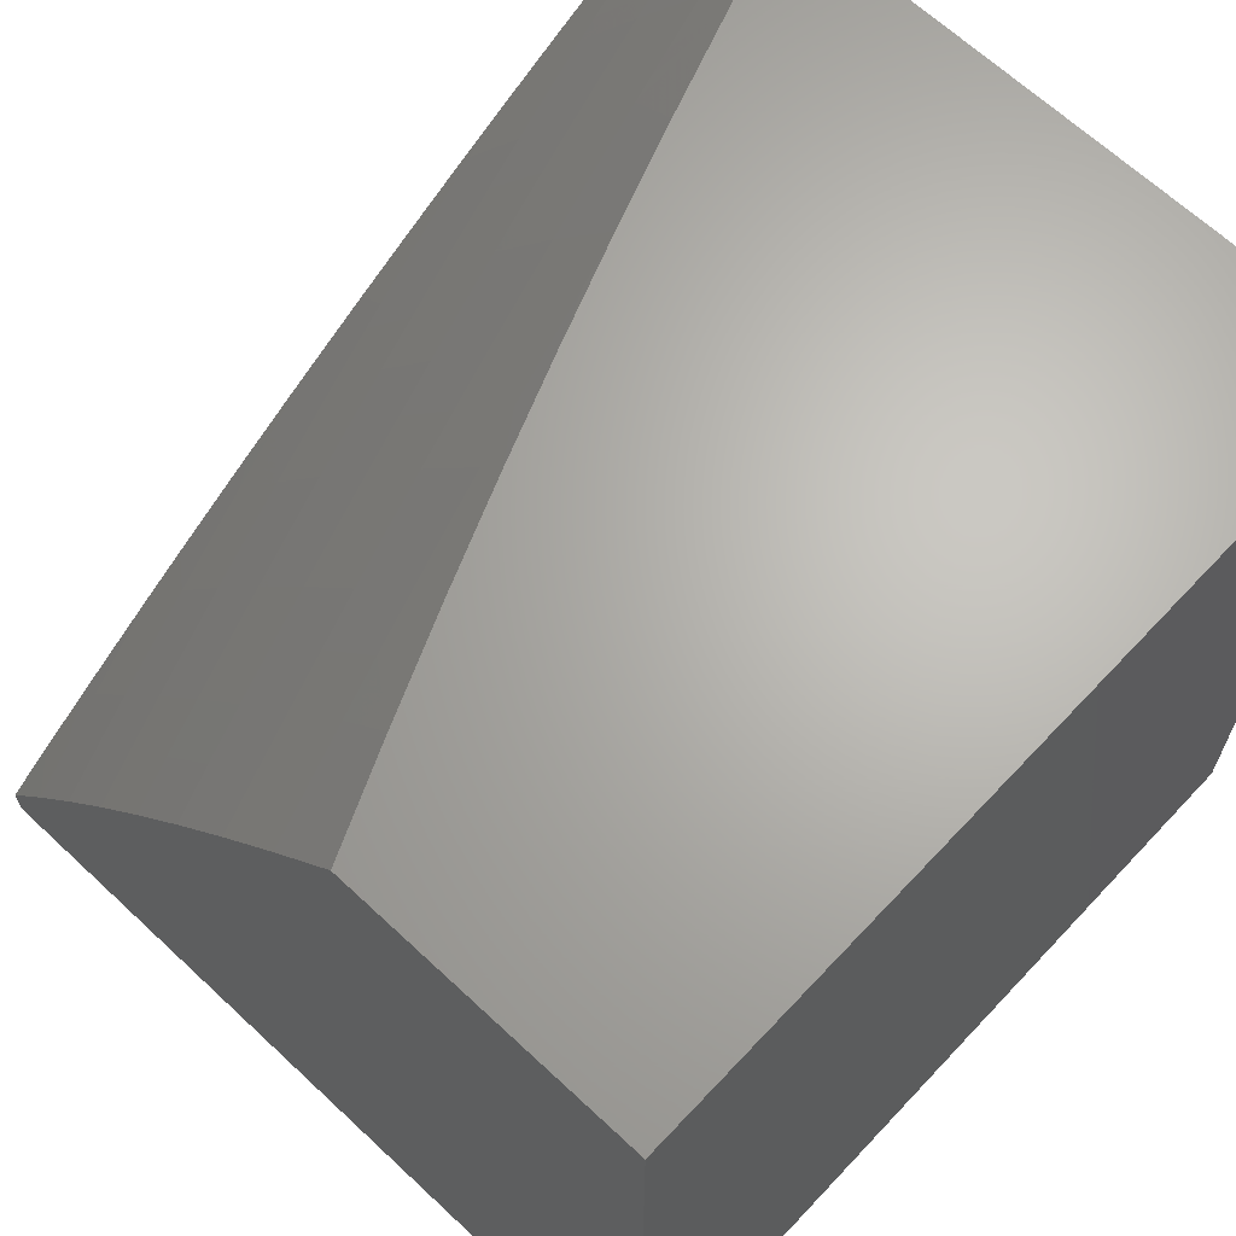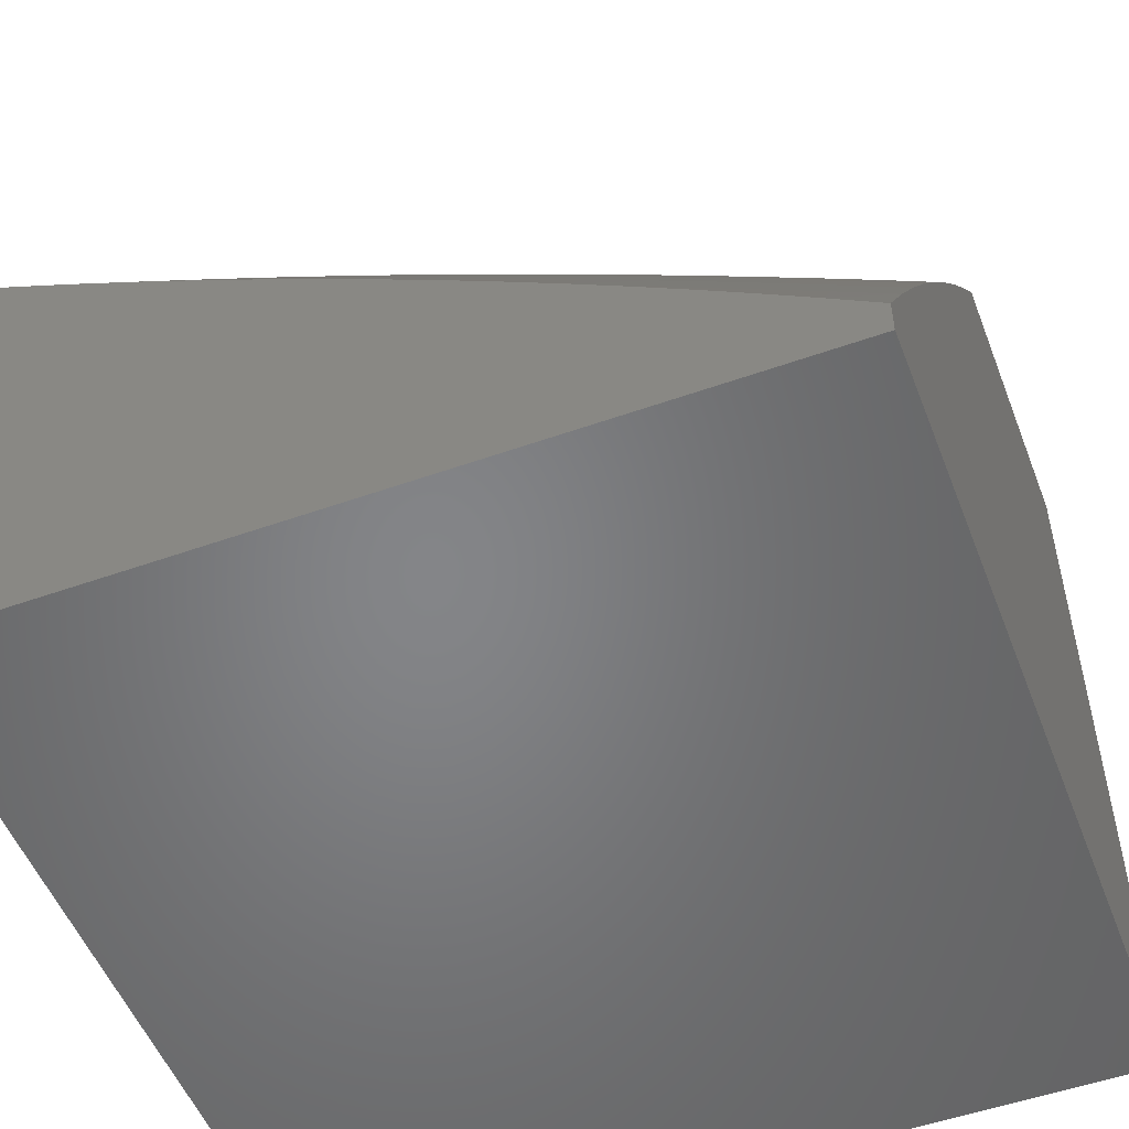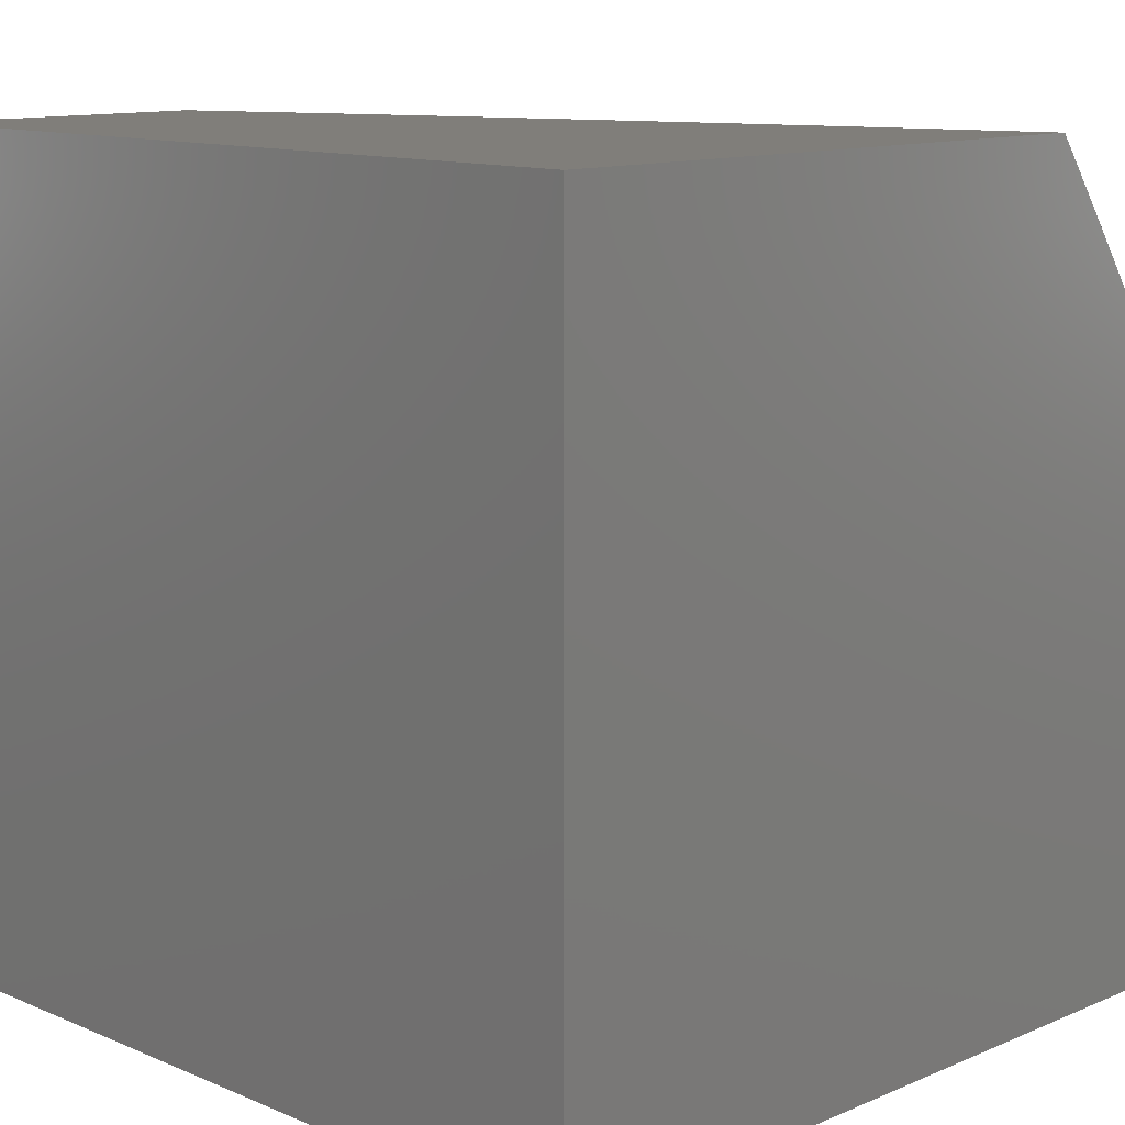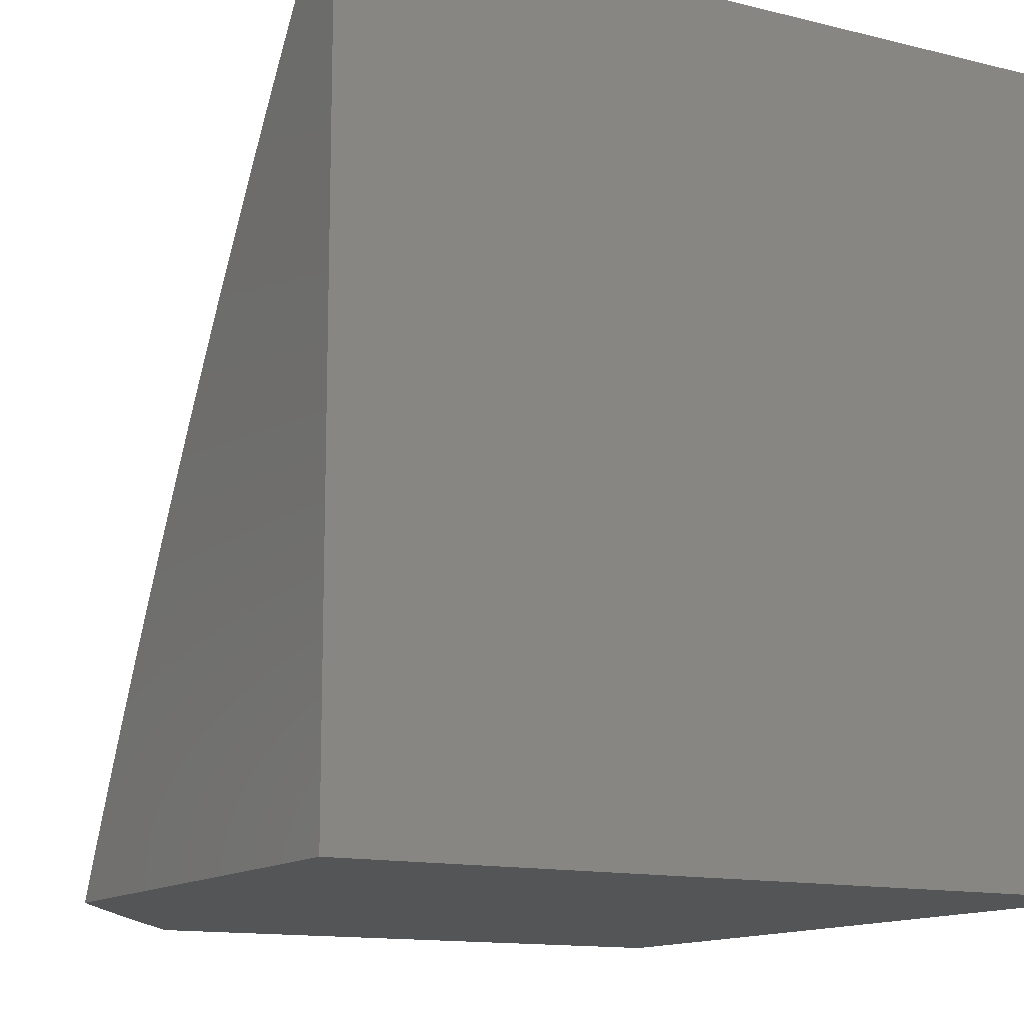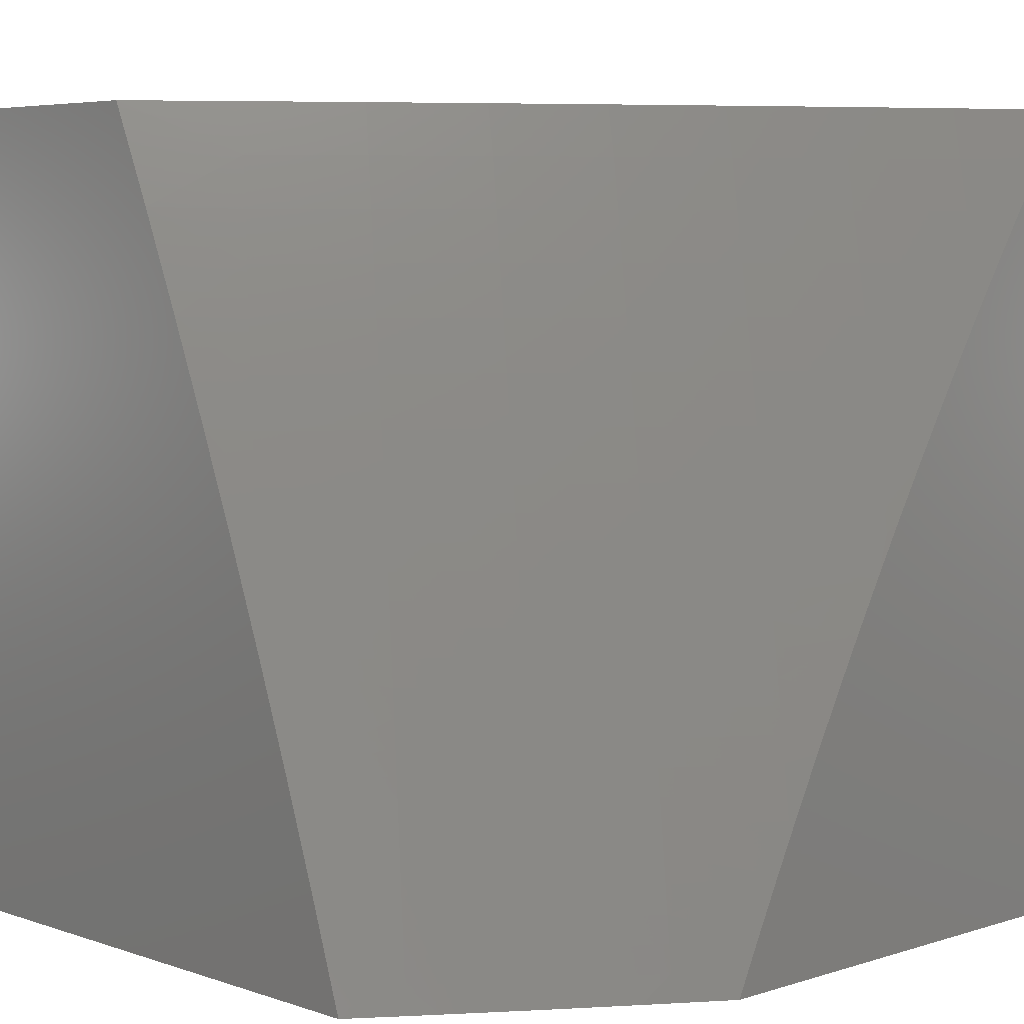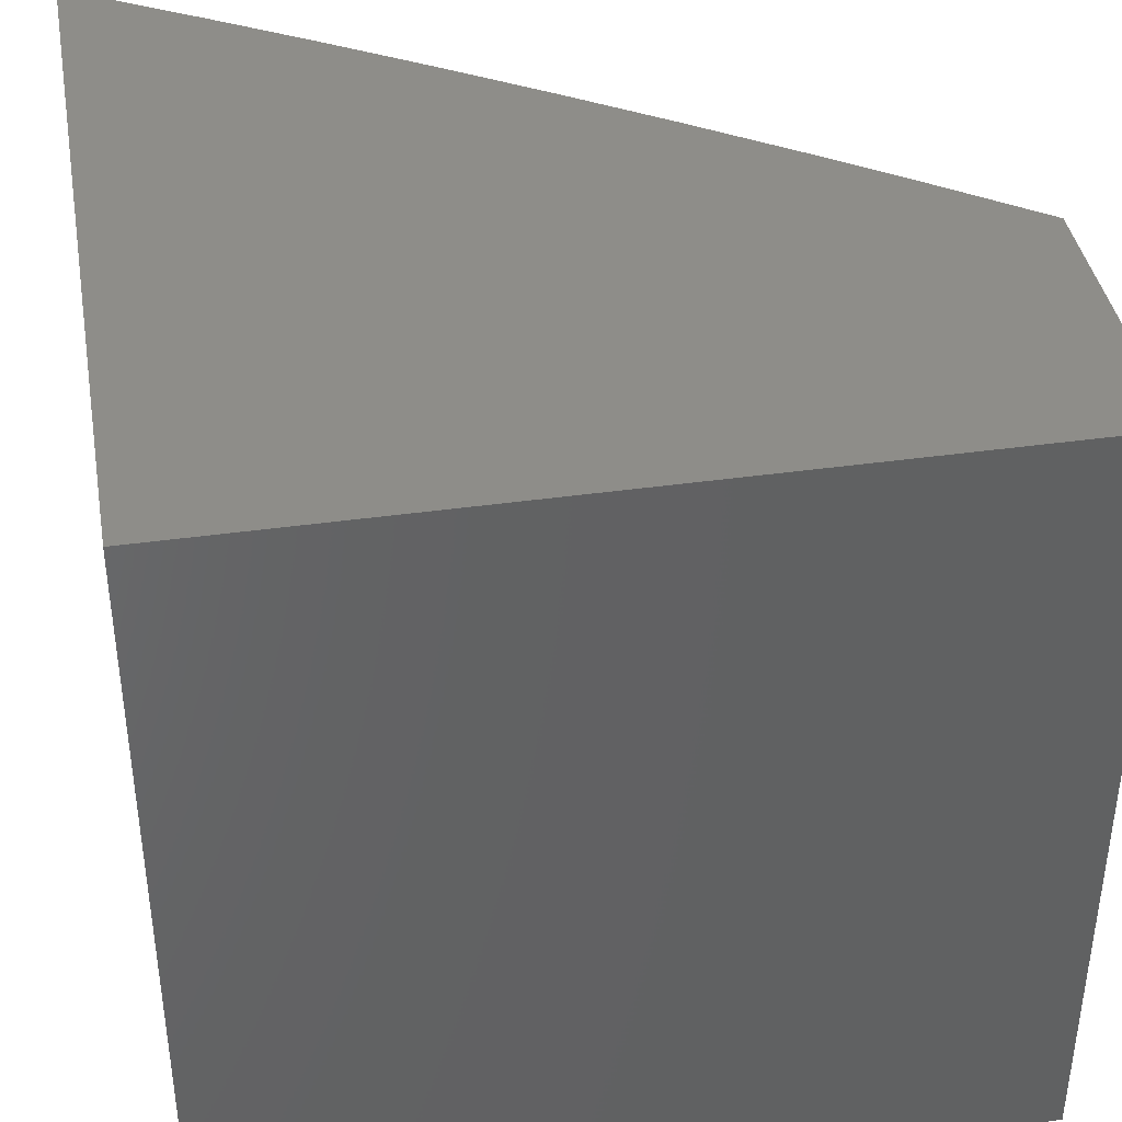
<metadata>
{"format":"stl","ext":"stl","renderer":"f3d","projection":"perspective","resolution":1024,"background":"white","views":[{"elev":65.8,"azim":43.2,"up":"+Y"},{"elev":-52.3,"azim":-69.1,"up":"+Y"},{"elev":11.9,"azim":134.9,"up":"+Y"},{"elev":-13.0,"azim":-29.7,"up":"+Z"},{"elev":5.6,"azim":-134.0,"up":"+Z"},{"elev":39.9,"azim":80.1,"up":"+Z"}]}
</metadata>
<code>
# stl→obj: 157 verts, 310 faces
v -8.812 5.909 3
v -8.783 5.935 3.031
v -8.747 6 3
v -8.776 5.931 3.063
v -8.705 6 3.127
v -8.769 5.926 3.094
v -8.762 5.921 3.125
v -8.848 5.799 3.125
v -8.84 5.794 3.157
v -8.922 5.673 3.157
v -8.915 5.668 3.188
v -8.996 5.545 3.188
v -8.988 5.54 3.219
v -9 5.535 3.195
v -9 5.501 3.259
v -8.869 5.813 3.031
v -8.876 5.817 3
v -8.938 5.725 3
v -8.951 5.691 3.031
v -9 5.632 3
v -9 5.6 3.065
v -9 5.568 3.13
v -8.937 5.682 3.094
v -8.944 5.686 3.063
v -8.93 5.677 3.125
v -8.855 5.804 3.094
v -9 5.466 3.323
v -8.973 5.531 3.282
v -8.981 5.536 3.251
v -8.908 5.663 3.219
v -8.833 5.79 3.188
v -8.755 5.917 3.157
v -9 5.431 3.387
v -8.957 5.521 3.345
v -8.965 5.526 3.313
v -8.893 5.654 3.282
v -8.9 5.659 3.251
v -8.818 5.78 3.251
v -8.826 5.785 3.219
v -8.74 5.907 3.219
v -8.748 5.912 3.188
v -9 5.395 3.45
v -8.942 5.511 3.407
v -8.95 5.516 3.376
v -8.877 5.644 3.345
v -8.885 5.649 3.313
v -8.803 5.77 3.313
v -8.811 5.775 3.282
v -8.726 5.897 3.282
v -8.733 5.902 3.251
v -8.662 6 3.254
v -9 5.359 3.513
v -8.995 5.373 3.501
v -8.925 5.501 3.47
v -8.934 5.506 3.438
v -8.853 5.629 3.438
v -8.861 5.634 3.407
v -8.78 5.755 3.407
v -8.787 5.76 3.376
v -8.703 5.882 3.376
v -8.71 5.887 3.345
v -8.616 6 3.38
v -8.987 5.368 3.532
v -9 5.322 3.575
v -8.979 5.363 3.563
v -8.961 5.353 3.626
v -8.901 5.486 3.563
v -8.884 5.476 3.626
v -8.821 5.608 3.563
v -8.804 5.597 3.626
v -8.739 5.729 3.563
v -8.722 5.718 3.626
v -8.655 5.85 3.563
v -8.638 5.839 3.626
v -8.57 5.968 3.563
v -8.553 5.957 3.626
v -8.52 6 3.63
v -8.537 5.945 3.688
v -8.469 6 3.754
v -8.52 5.933 3.751
v -8.502 5.922 3.813
v -8.587 5.804 3.813
v -8.569 5.792 3.876
v -8.652 5.672 3.876
v -8.634 5.66 3.938
v -8.715 5.541 3.938
v -8.695 5.531 4
v -8.774 5.41 4
v -8.794 5.42 3.938
v -8.851 5.289 4
v -8.871 5.299 3.938
v -8.926 5.167 4
v -8.946 5.178 3.938
v -9 5.085 3.941
v -9 5.126 3.881
v -8.965 5.188 3.876
v -9 5.166 3.821
v -8.983 5.199 3.813
v -9 5.206 3.76
v -8.908 5.321 3.813
v -8.926 5.332 3.751
v -8.849 5.454 3.751
v -8.866 5.465 3.688
v -8.787 5.586 3.688
v -9 5.284 3.637
v -8.944 5.343 3.688
v -9 5.245 3.699
v -9 5.043 4
v -8.615 5.65 4
v -8.551 5.78 3.938
v -8.485 5.909 3.876
v -8.417 6 3.877
v -8.532 5.768 4
v -8.467 5.897 3.938
v -8.448 5.884 4
v -8.363 6 4
v -8.569 6 3.505
v -8.578 5.974 3.532
v -8.663 5.855 3.532
v -8.747 5.734 3.532
v -8.829 5.613 3.532
v -8.909 5.491 3.532
v -8.61 5.995 3.407
v -8.602 5.99 3.438
v -8.594 5.985 3.47
v -8.679 5.866 3.47
v -8.671 5.861 3.501
v -8.756 5.739 3.501
v -8.862 5.808 3.063
v -8.718 5.892 3.313
v -8.795 5.765 3.345
v -8.695 5.876 3.407
v -8.687 5.871 3.438
v -8.772 5.75 3.438
v -8.764 5.744 3.47
v -8.837 5.619 3.501
v -8.586 5.979 3.501
v -8.621 5.827 3.688
v -8.705 5.707 3.688
v -8.604 5.816 3.751
v -8.688 5.695 3.751
v -8.769 5.575 3.751
v -8.67 5.684 3.813
v -8.733 5.553 3.876
v -8.869 5.639 3.376
v -8.845 5.624 3.47
v -8.751 5.564 3.813
v -8.831 5.443 3.813
v -8.917 5.496 3.501
v -8.812 5.432 3.876
v -8.89 5.31 3.876
v -9 5 4
v -9 5 3
v -8 5 3
v -8 6 3
v -8 6 4
v -8 5 4
f 1 2 3
f 3 2 4
f 3 4 5
f 5 4 6
f 5 6 7
f 7 6 8
f 7 8 9
f 9 8 10
f 9 10 11
f 11 10 12
f 11 12 13
f 13 12 14
f 13 14 15
f 2 1 16
f 16 1 17
f 16 17 18
f 16 18 19
f 19 18 20
f 19 20 21
f 22 23 21
f 21 23 24
f 21 24 19
f 19 24 16
f 14 12 22
f 22 12 10
f 22 10 25
f 25 10 8
f 25 8 26
f 26 8 6
f 26 6 4
f 27 28 15
f 15 28 29
f 15 29 13
f 13 29 30
f 13 30 11
f 11 30 31
f 11 31 9
f 9 31 32
f 9 32 7
f 7 32 5
f 33 34 27
f 27 34 35
f 27 35 28
f 28 35 36
f 28 36 37
f 37 36 38
f 37 38 39
f 39 38 40
f 39 40 41
f 41 40 5
f 41 5 32
f 42 43 33
f 33 43 44
f 33 44 34
f 34 44 45
f 34 45 46
f 46 45 47
f 46 47 48
f 48 47 49
f 48 49 50
f 50 49 51
f 50 51 40
f 40 51 5
f 52 53 42
f 42 53 54
f 42 54 55
f 55 54 56
f 55 56 57
f 57 56 58
f 57 58 59
f 59 58 60
f 59 60 61
f 61 60 62
f 61 62 51
f 53 52 63
f 63 52 64
f 63 64 65
f 65 64 66
f 65 66 67
f 67 66 68
f 67 68 69
f 69 68 70
f 69 70 71
f 71 70 72
f 71 72 73
f 73 72 74
f 73 74 75
f 75 74 76
f 75 76 77
f 77 76 78
f 77 78 79
f 79 78 80
f 79 80 81
f 81 80 82
f 81 82 83
f 83 82 84
f 83 84 85
f 85 84 86
f 85 86 87
f 87 86 88
f 88 86 89
f 88 89 90
f 90 89 91
f 90 91 92
f 92 91 93
f 92 93 94
f 94 93 95
f 95 93 96
f 95 96 97
f 97 96 98
f 97 98 99
f 99 98 100
f 99 100 101
f 101 100 102
f 101 102 103
f 103 102 104
f 103 104 70
f 70 104 72
f 64 105 66
f 66 105 106
f 66 106 68
f 68 106 103
f 68 103 70
f 105 107 106
f 106 107 101
f 106 101 103
f 107 99 101
f 94 108 92
f 87 109 85
f 85 109 110
f 85 110 83
f 83 110 111
f 83 111 81
f 81 111 112
f 81 112 79
f 109 113 110
f 110 113 114
f 110 114 111
f 111 114 112
f 113 115 114
f 114 115 116
f 114 116 112
f 77 117 75
f 75 117 118
f 75 118 73
f 73 118 119
f 73 119 71
f 71 119 120
f 71 120 69
f 69 120 121
f 69 121 67
f 67 121 122
f 67 122 65
f 65 122 63
f 62 123 117
f 117 123 124
f 117 124 125
f 125 124 126
f 125 126 127
f 127 126 128
f 127 128 120
f 120 128 121
f 4 2 129
f 129 2 16
f 129 16 24
f 39 41 31
f 31 41 32
f 48 50 38
f 38 50 40
f 61 51 130
f 130 51 49
f 130 49 47
f 61 130 131
f 131 130 47
f 131 47 45
f 123 62 132
f 132 62 60
f 132 60 58
f 124 123 133
f 133 123 132
f 133 132 134
f 134 132 58
f 134 58 56
f 124 133 126
f 126 133 135
f 126 135 128
f 128 135 136
f 128 136 121
f 121 136 122
f 135 133 134
f 127 119 137
f 137 119 118
f 137 118 117
f 119 127 120
f 78 76 138
f 138 76 74
f 138 74 139
f 139 74 72
f 139 72 104
f 80 78 140
f 140 78 138
f 140 138 141
f 141 138 139
f 141 139 142
f 142 139 104
f 142 104 102
f 80 140 82
f 82 140 143
f 82 143 84
f 84 143 144
f 84 144 86
f 86 144 89
f 143 140 141
f 117 125 137
f 137 125 127
f 4 129 26
f 26 129 23
f 26 23 25
f 25 23 22
f 23 129 24
f 37 39 30
f 30 39 31
f 46 48 36
f 36 48 38
f 61 131 59
f 59 131 145
f 59 145 57
f 57 145 43
f 57 43 55
f 55 43 42
f 145 131 45
f 135 134 146
f 146 134 56
f 146 56 54
f 143 141 147
f 147 141 142
f 147 142 148
f 148 142 102
f 148 102 100
f 28 37 29
f 29 37 30
f 34 46 35
f 35 46 36
f 43 145 44
f 44 145 45
f 135 146 136
f 136 146 149
f 136 149 122
f 122 149 63
f 149 146 54
f 143 147 144
f 144 147 150
f 144 150 89
f 89 150 91
f 150 147 148
f 63 149 53
f 53 149 54
f 150 148 151
f 151 148 100
f 151 100 96
f 96 100 98
f 93 91 151
f 151 91 150
f 93 151 96
f 108 94 152
f 152 94 95
f 152 95 153
f 153 95 97
f 153 97 99
f 99 107 153
f 153 107 105
f 153 105 64
f 64 52 153
f 153 52 42
f 153 42 33
f 33 27 153
f 153 27 15
f 153 15 14
f 14 22 153
f 153 22 21
f 153 21 20
f 153 20 154
f 154 20 18
f 154 18 17
f 154 17 155
f 155 17 1
f 155 1 3
f 116 115 156
f 156 115 113
f 156 113 157
f 157 113 109
f 157 109 87
f 87 88 157
f 157 88 90
f 157 90 92
f 108 152 92
f 92 152 157
f 152 153 157
f 157 153 154
f 3 5 155
f 155 5 51
f 155 51 62
f 62 117 155
f 155 117 77
f 155 77 79
f 155 79 156
f 156 79 112
f 156 112 116
f 157 154 156
f 156 154 155

</code>
